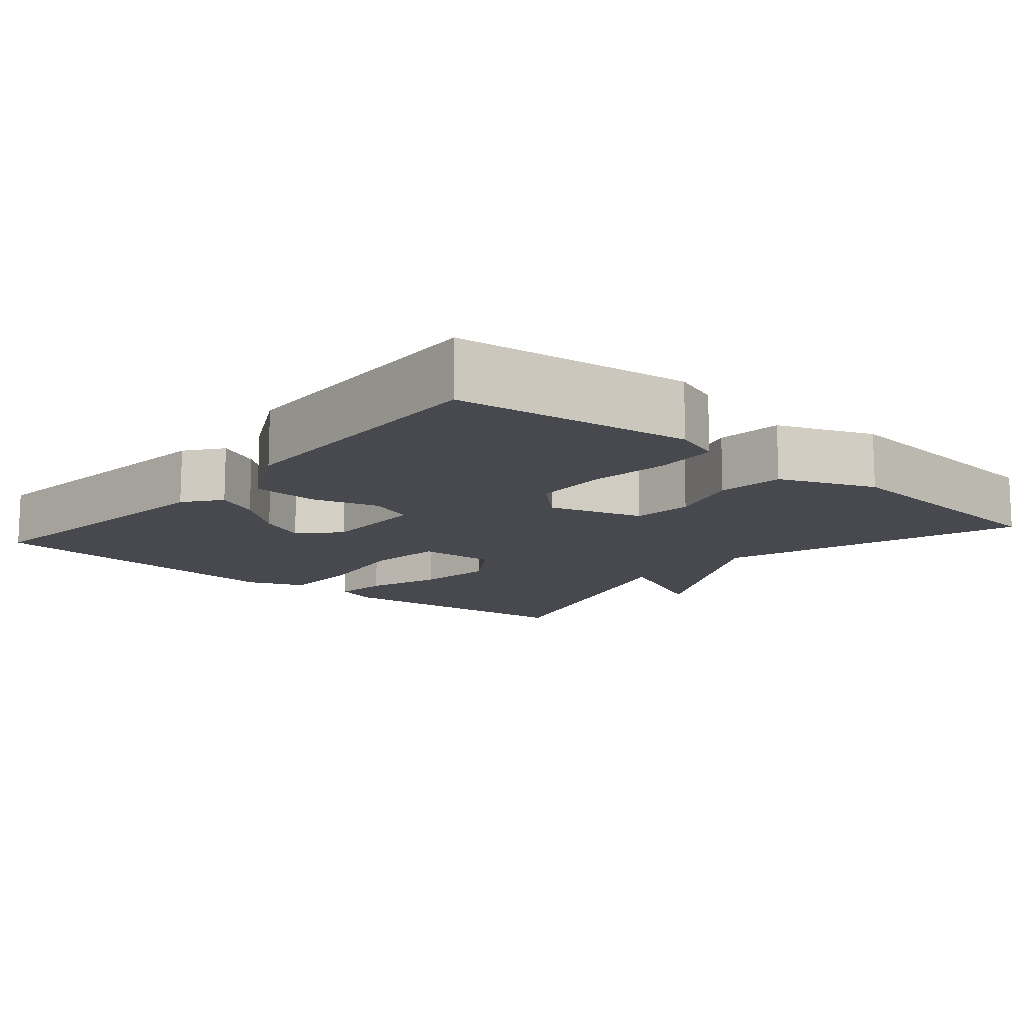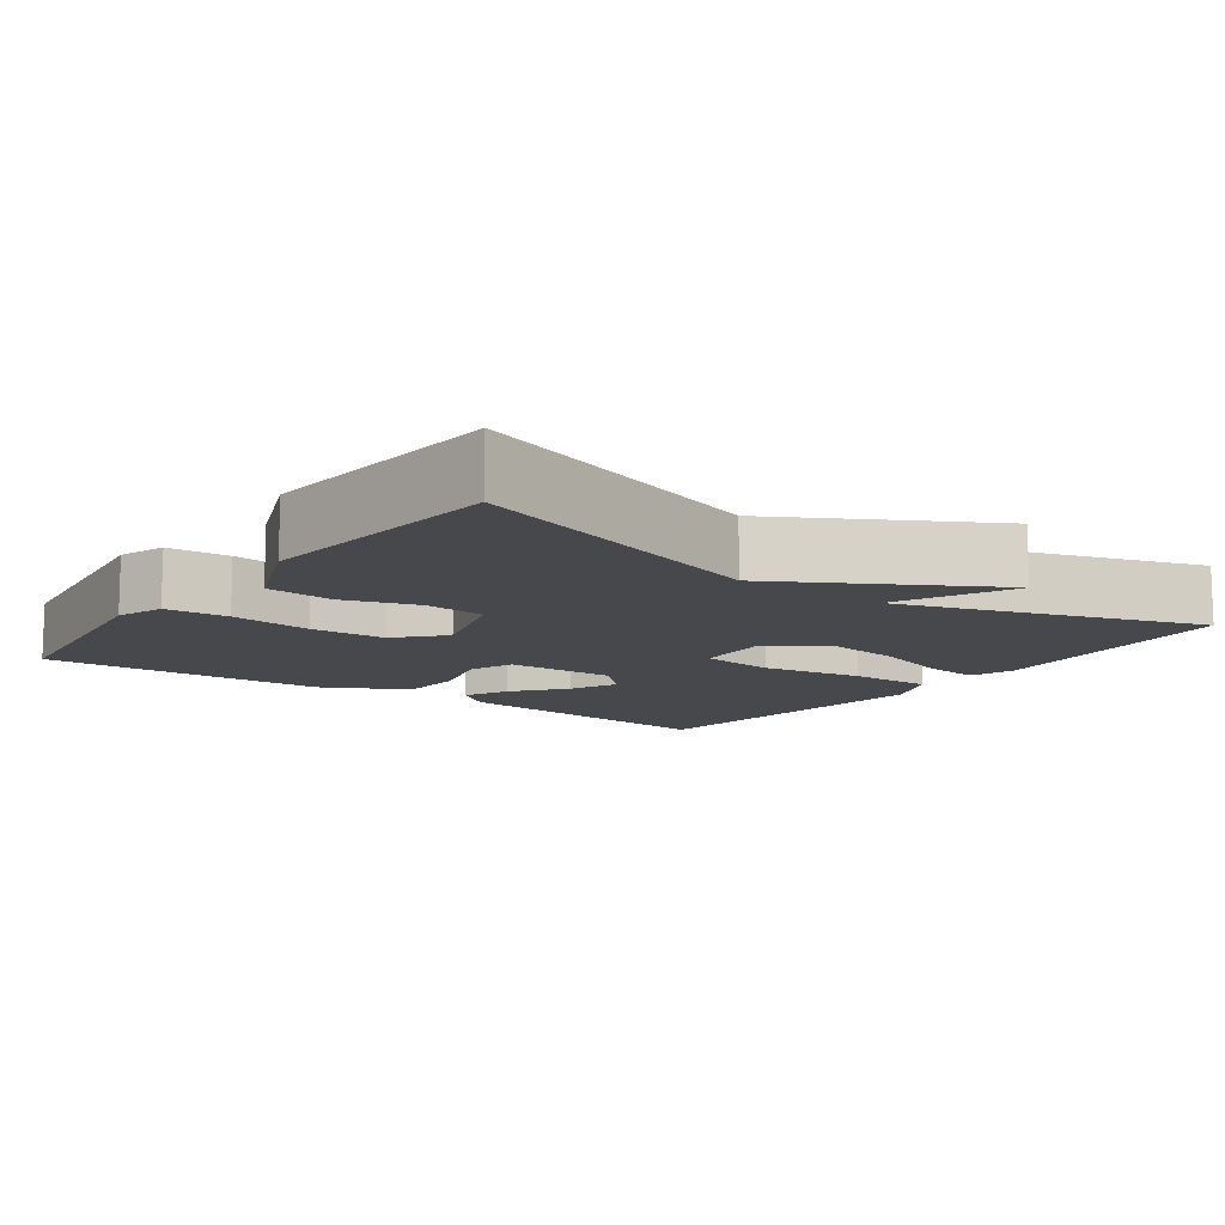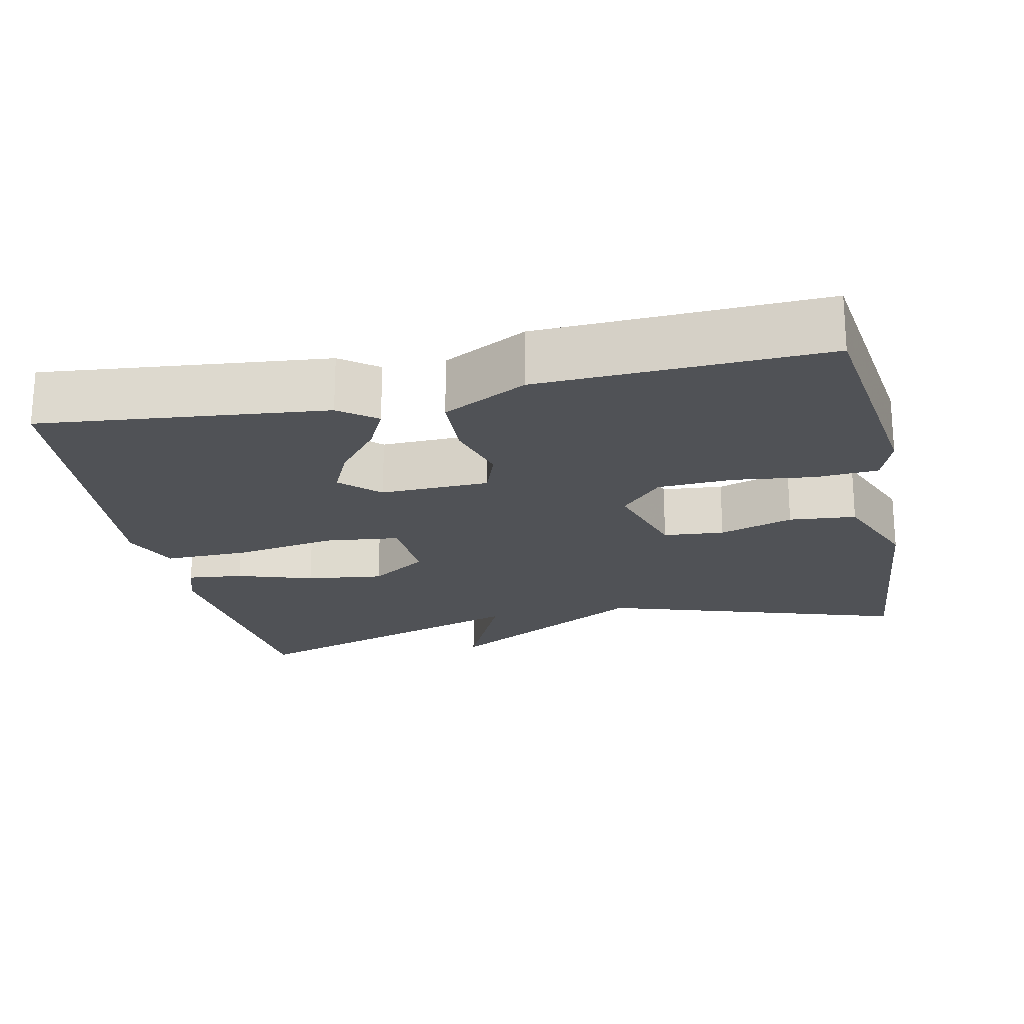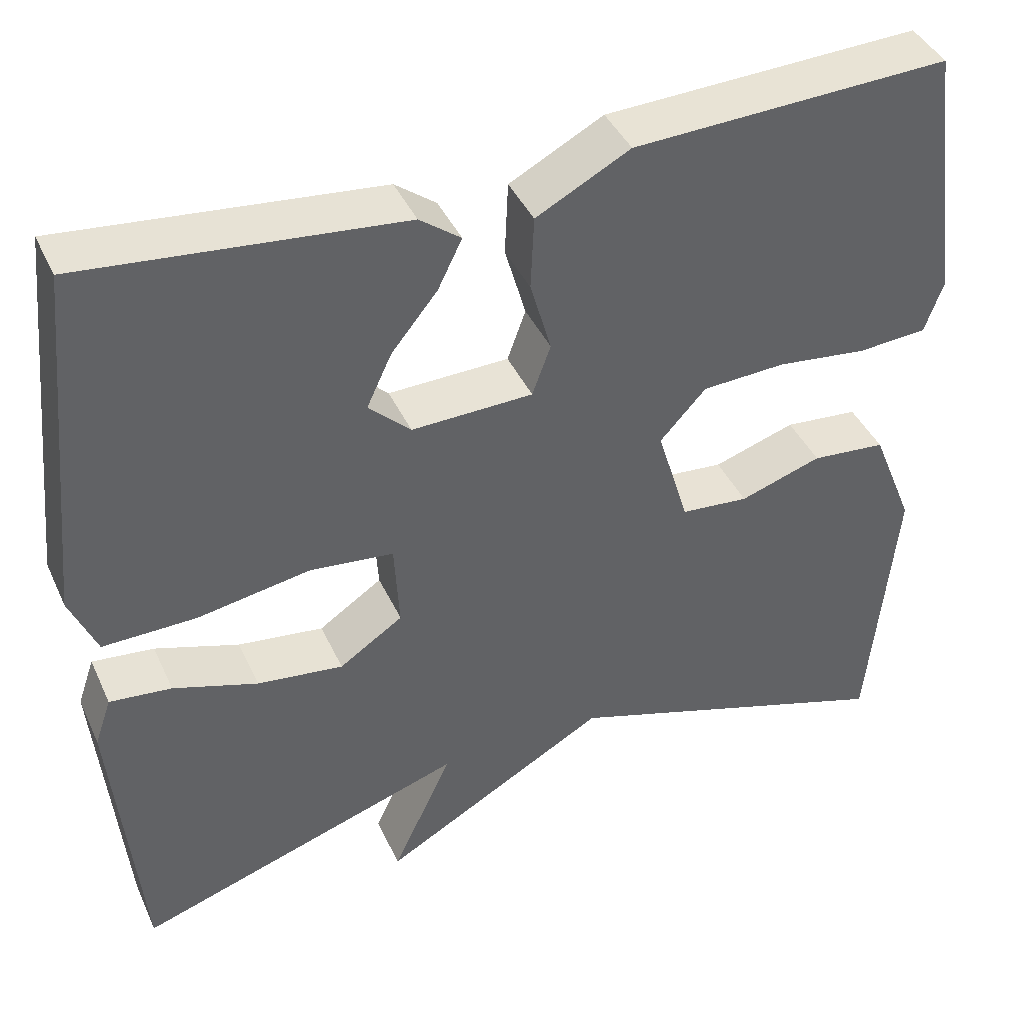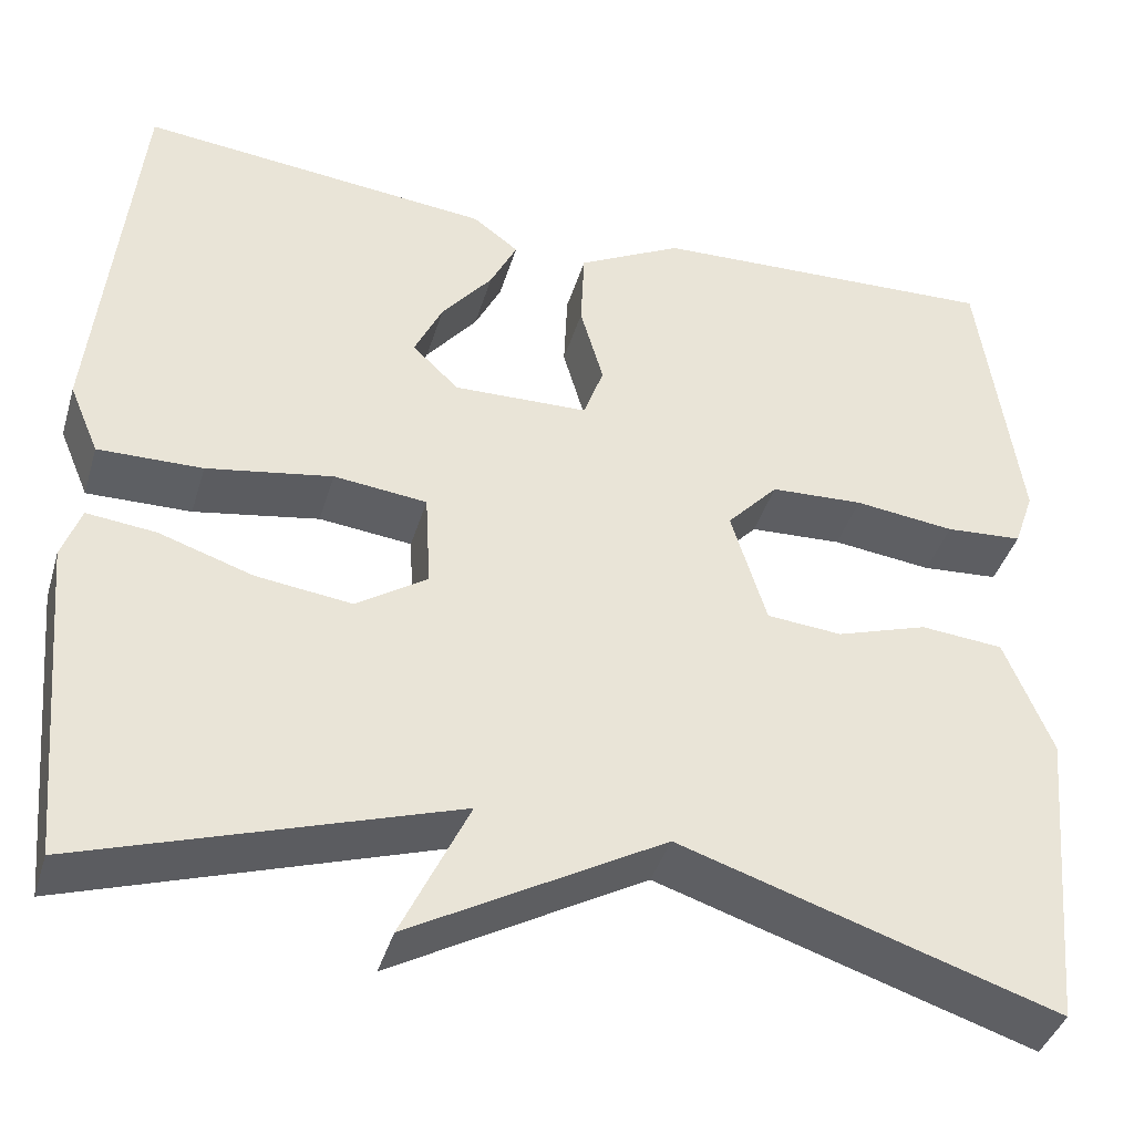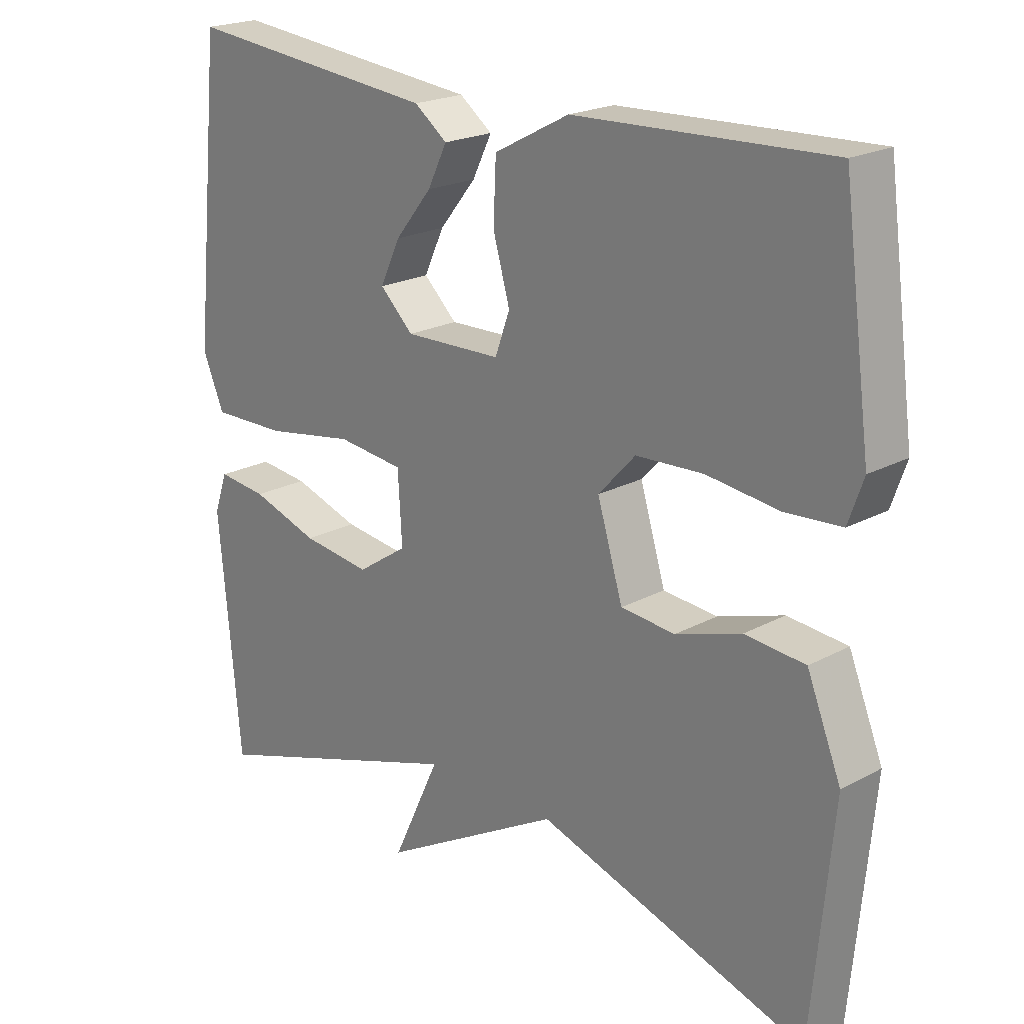
<metadata>
{"format":"obj","ext":"obj","renderer":"f3d","projection":"perspective","resolution":1024,"background":"white","views":[{"elev":-12.6,"azim":49.4,"up":"+Y"},{"elev":-11.3,"azim":143.9,"up":"+Y"},{"elev":-21.0,"azim":12.1,"up":"+Y"},{"elev":41.6,"azim":-23.3,"up":"+Z"},{"elev":-40.4,"azim":-16.2,"up":"+Z"},{"elev":21.1,"azim":46.0,"up":"+Z"}]}
</metadata>
<code>
v -0.5 0.07 -0.5
v -0.532 0.07 -0.149
v -0.512 0.07 -0.091
v -0.438 0.07 -0.099
v -0.337 0.07 -0.132
v -0.234 0.07 -0.145
v -0.158 0.07 -0.094
v -0.164 0.07 0.01
v -0.264 0.07 0.021
v -0.399 0.07 -0.002
v -0.511 0.07 -0.004
v -0.543 0.07 0.072
v -0.5 0.07 0.5
v -0.121 0.07 0.461
v -0.072 0.07 0.424
v -0.101 0.07 0.365
v -0.156 0.07 0.297
v -0.186 0.07 0.233
v -0.136 0.07 0.185
v 0.009 0.07 0.189
v 0.031 0.07 0.25
v 0.006 0.07 0.338
v 0.01 0.07 0.426
v 0.122 0.07 0.485
v 0.5 0.07 0.5
v 0.542 0.07 0.188
v 0.52 0.07 0.125
v 0.437 0.07 0.119
v 0.329 0.07 0.132
v 0.229 0.07 0.127
v 0.174 0.07 0.067
v 0.212 0.07 -0.058
v 0.293 0.07 -0.065
v 0.391 0.07 -0.033
v 0.48 0.07 -0.041
v 0.531 0.07 -0.167
v 0.5 0.07 -0.5
v 0.096 0.07 -0.37
v -0.176 0.07 -0.524
v -0.104 0.07 -0.37
v -0.5 0 -0.5
v -0.532 0 -0.149
v -0.512 0 -0.091
v -0.438 0 -0.099
v -0.337 0 -0.132
v -0.234 0 -0.145
v -0.158 0 -0.094
v -0.164 0 0.01
v -0.264 0 0.021
v -0.399 0 -0.002
v -0.511 0 -0.004
v -0.543 0 0.072
v -0.5 0 0.5
v -0.121 0 0.461
v -0.072 0 0.424
v -0.101 0 0.365
v -0.156 0 0.297
v -0.186 0 0.233
v -0.136 0 0.185
v 0.009 0 0.189
v 0.031 0 0.25
v 0.006 0 0.338
v 0.01 0 0.426
v 0.122 0 0.485
v 0.5 0 0.5
v 0.542 0 0.188
v 0.52 0 0.125
v 0.437 0 0.119
v 0.329 0 0.132
v 0.229 0 0.127
v 0.174 0 0.067
v 0.212 0 -0.058
v 0.293 0 -0.065
v 0.391 0 -0.033
v 0.48 0 -0.041
v 0.531 0 -0.167
v 0.5 0 -0.5
v 0.096 0 -0.37
v -0.176 0 -0.524
v -0.104 0 -0.37
f 38 39 40
f 36 37 38
f 35 36 38
f 34 35 38
f 33 34 38
f 32 33 38 40
f 31 32 40 1
f 27 28 29
f 26 27 29
f 25 26 29
f 24 25 29
f 23 24 29
f 22 23 29
f 21 22 29
f 20 21 29 30
f 19 20 30 31
f 15 16 17
f 14 15 17
f 13 14 17
f 12 13 17
f 11 12 17
f 10 11 17
f 10 17 18
f 9 10 18 19
f 3 4 5
f 2 3 5
f 1 2 5
f 1 5 6
f 31 1 6 7
f 8 9 19 31
f 7 8 31
f 80 79 78
f 78 77 76
f 78 76 75
f 78 75 74
f 78 74 73
f 80 78 73 72
f 41 80 72 71
f 69 68 67
f 69 67 66
f 69 66 65
f 69 65 64
f 69 64 63
f 69 63 62
f 69 62 61
f 70 69 61 60
f 71 70 60 59
f 57 56 55
f 57 55 54
f 57 54 53
f 57 53 52
f 57 52 51
f 57 51 50
f 58 57 50
f 59 58 50 49
f 45 44 43
f 45 43 42
f 45 42 41
f 46 45 41
f 47 46 41 71
f 71 59 49 48
f 71 48 47
f 1 41 42 2
f 2 42 43 3
f 3 43 44 4
f 4 44 45 5
f 5 45 46 6
f 6 46 47 7
f 7 47 48 8
f 8 48 49 9
f 9 49 50 10
f 10 50 51 11
f 11 51 52 12
f 12 52 53 13
f 13 53 54 14
f 14 54 55 15
f 15 55 56 16
f 16 56 57 17
f 17 57 58 18
f 18 58 59 19
f 19 59 60 20
f 20 60 61 21
f 21 61 62 22
f 22 62 63 23
f 23 63 64 24
f 24 64 65 25
f 25 65 66 26
f 26 66 67 27
f 27 67 68 28
f 28 68 69 29
f 29 69 70 30
f 30 70 71 31
f 31 71 72 32
f 32 72 73 33
f 33 73 74 34
f 34 74 75 35
f 35 75 76 36
f 36 76 77 37
f 37 77 78 38
f 38 78 79 39
f 39 79 80 40
f 40 80 41 1

</code>
